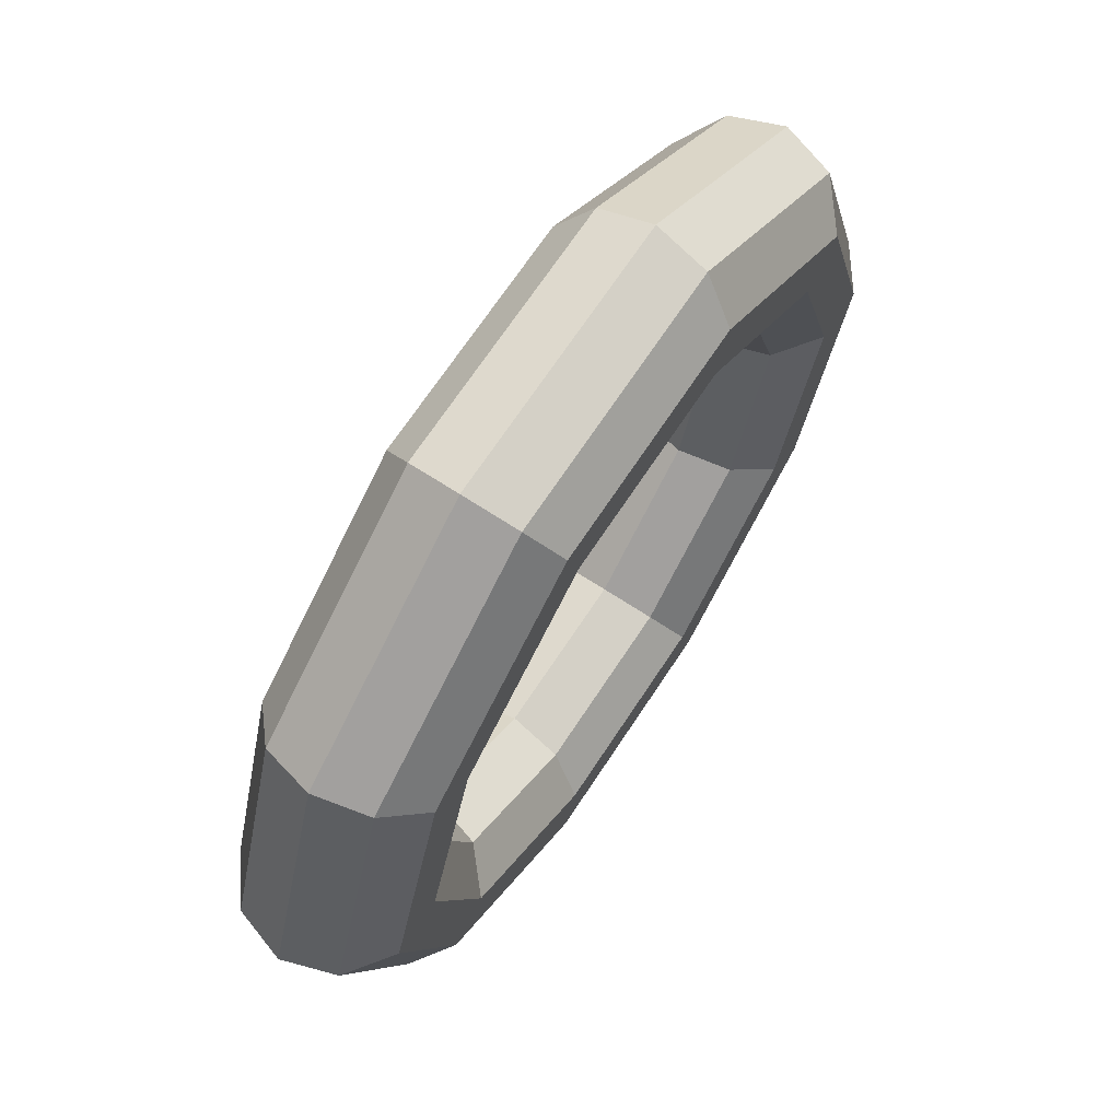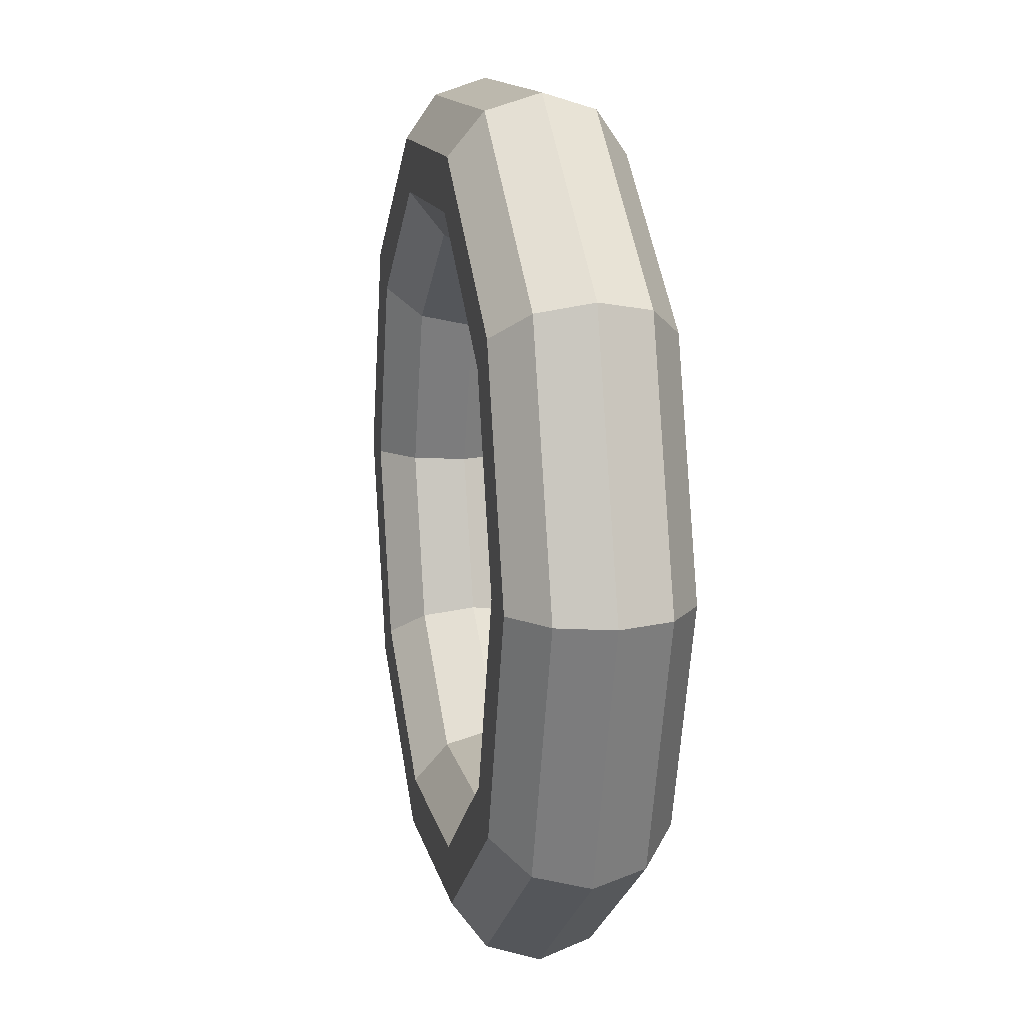
<metadata>
{"format":"obj","ext":"obj","renderer":"f3d","projection":"perspective","resolution":1024,"background":"white","views":[{"elev":68.3,"azim":-66.6,"up":"+Y"},{"elev":13.0,"azim":-111.3,"up":"+Y"}]}
</metadata>
<code>
v -0.3505 1.095 -0.06087
v -0.9177 0.6767 -0.1594
v -0.3342 1.165 -0.287
v -0.3342 1.165 -0.287
v -0.9177 0.6767 -0.1594
v -0.9375 0.7198 -0.3918
v 0.3505 1.095 0.06087
v -0.3505 1.095 -0.06087
v 0.4114 1.165 -0.1575
v 0.4114 1.165 -0.1575
v -0.3505 1.095 -0.06087
v -0.3342 1.165 -0.287
v 0.9177 0.6767 0.1594
v 0.3505 1.095 0.06087
v 1.015 0.7198 -0.05274
v 1.015 0.7198 -0.05274
v 0.3505 1.095 0.06087
v 0.4114 1.165 -0.1575
v 1.134 0 0.197
v 0.9177 0.6767 0.1594
v 1.245 0 -0.01273
v 1.245 0 -0.01273
v 0.9177 0.6767 0.1594
v 1.015 0.7198 -0.05274
v 0.9177 -0.6767 0.1594
v 1.134 0 0.197
v 1.015 -0.7198 -0.05274
v 1.015 -0.7198 -0.05274
v 1.134 0 0.197
v 1.245 0 -0.01273
v 0.3505 -1.095 0.06087
v 0.9177 -0.6767 0.1594
v 0.4114 -1.165 -0.1575
v 0.4114 -1.165 -0.1575
v 0.9177 -0.6767 0.1594
v 1.015 -0.7198 -0.05274
v -0.3505 -1.095 -0.06087
v 0.3505 -1.095 0.06087
v -0.3342 -1.165 -0.287
v -0.3342 -1.165 -0.287
v 0.3505 -1.095 0.06087
v 0.4114 -1.165 -0.1575
v -0.9177 -0.6767 -0.1594
v -0.3505 -1.095 -0.06087
v -0.9375 -0.7198 -0.3918
v -0.9375 -0.7198 -0.3918
v -0.3505 -1.095 -0.06087
v -0.3342 -1.165 -0.287
v -1.134 0 -0.197
v -0.9177 -0.6767 -0.1594
v -1.168 0 -0.4318
v -1.168 0 -0.4318
v -0.9177 -0.6767 -0.1594
v -0.9375 -0.7198 -0.3918
v -0.9177 0.6767 -0.1594
v -1.134 0 -0.197
v -0.9375 0.7198 -0.3918
v -0.9375 0.7198 -0.3918
v -1.134 0 -0.197
v -1.168 0 -0.4318
v -0.3342 1.165 -0.287
v -0.9375 0.7198 -0.3918
v -0.3688 1.347 -0.4345
v -0.3688 1.347 -0.4345
v -0.9375 0.7198 -0.3918
v -1.067 0.8326 -0.5557
v 0.4114 1.165 -0.1575
v -0.3342 1.165 -0.287
v 0.4937 1.347 -0.2847
v 0.4937 1.347 -0.2847
v -0.3342 1.165 -0.287
v -0.3688 1.347 -0.4345
v 1.015 0.7198 -0.05274
v 0.4114 1.165 -0.1575
v 1.192 0.8326 -0.1635
v 1.192 0.8326 -0.1635
v 0.4114 1.165 -0.1575
v 0.4937 1.347 -0.2847
v 1.245 0 -0.01273
v 1.015 0.7198 -0.05274
v 1.458 0 -0.1173
v 1.458 0 -0.1173
v 1.015 0.7198 -0.05274
v 1.192 0.8326 -0.1635
v 1.015 -0.7198 -0.05274
v 1.245 0 -0.01273
v 1.192 -0.8326 -0.1635
v 1.192 -0.8326 -0.1635
v 1.245 0 -0.01273
v 1.458 0 -0.1173
v 0.4114 -1.165 -0.1575
v 1.015 -0.7198 -0.05274
v 0.4937 -1.347 -0.2847
v 0.4937 -1.347 -0.2847
v 1.015 -0.7198 -0.05274
v 1.192 -0.8326 -0.1635
v -0.3342 -1.165 -0.287
v 0.4114 -1.165 -0.1575
v -0.3688 -1.347 -0.4345
v -0.3688 -1.347 -0.4345
v 0.4114 -1.165 -0.1575
v 0.4937 -1.347 -0.2847
v -0.9375 -0.7198 -0.3918
v -0.3342 -1.165 -0.287
v -1.067 -0.8326 -0.5557
v -1.067 -0.8326 -0.5557
v -0.3342 -1.165 -0.287
v -0.3688 -1.347 -0.4345
v -1.168 0 -0.4318
v -0.9375 -0.7198 -0.3918
v -1.333 0 -0.602
v -1.333 0 -0.602
v -0.9375 -0.7198 -0.3918
v -1.067 -0.8326 -0.5557
v -0.9375 0.7198 -0.3918
v -1.168 0 -0.4318
v -1.067 0.8326 -0.5557
v -1.067 0.8326 -0.5557
v -1.168 0 -0.4318
v -1.333 0 -0.602
v -0.3688 1.347 -0.4345
v -1.067 0.8326 -0.5557
v -0.441 1.573 -0.447
v -0.441 1.573 -0.447
v -1.067 0.8326 -0.5557
v -1.256 0.972 -0.5885
v 0.4937 1.347 -0.2847
v -0.3688 1.347 -0.4345
v 0.5659 1.573 -0.2722
v 0.5659 1.573 -0.2722
v -0.3688 1.347 -0.4345
v -0.441 1.573 -0.447
v 1.192 0.8326 -0.1635
v 0.4937 1.347 -0.2847
v 1.381 0.972 -0.1307
v 1.381 0.972 -0.1307
v 0.4937 1.347 -0.2847
v 0.5659 1.573 -0.2722
v 1.458 0 -0.1173
v 1.192 0.8326 -0.1635
v 1.692 0 -0.07667
v 1.692 0 -0.07667
v 1.192 0.8326 -0.1635
v 1.381 0.972 -0.1307
v 1.192 -0.8326 -0.1635
v 1.458 0 -0.1173
v 1.381 -0.972 -0.1307
v 1.381 -0.972 -0.1307
v 1.458 0 -0.1173
v 1.692 0 -0.07667
v 0.4937 -1.347 -0.2847
v 1.192 -0.8326 -0.1635
v 0.5659 -1.573 -0.2722
v 0.5659 -1.573 -0.2722
v 1.192 -0.8326 -0.1635
v 1.381 -0.972 -0.1307
v -0.3688 -1.347 -0.4345
v 0.4937 -1.347 -0.2847
v -0.441 -1.573 -0.447
v -0.441 -1.573 -0.447
v 0.4937 -1.347 -0.2847
v 0.5659 -1.573 -0.2722
v -1.067 -0.8326 -0.5557
v -0.3688 -1.347 -0.4345
v -1.256 -0.972 -0.5885
v -1.256 -0.972 -0.5885
v -0.3688 -1.347 -0.4345
v -0.441 -1.573 -0.447
v -1.333 0 -0.602
v -1.067 -0.8326 -0.5557
v -1.567 0 -0.6425
v -1.567 0 -0.6425
v -1.067 -0.8326 -0.5557
v -1.256 -0.972 -0.5885
v -1.067 0.8326 -0.5557
v -1.333 0 -0.602
v -1.256 0.972 -0.5885
v -1.256 0.972 -0.5885
v -1.333 0 -0.602
v -1.567 0 -0.6425
v -0.441 1.573 -0.447
v -1.256 0.972 -0.5885
v -0.5233 1.755 -0.3198
v -0.5233 1.755 -0.3198
v -1.256 0.972 -0.5885
v -1.432 1.085 -0.4777
v 0.5659 1.573 -0.2722
v -0.441 1.573 -0.447
v 0.6005 1.755 -0.1247
v 0.6005 1.755 -0.1247
v -0.441 1.573 -0.447
v -0.5233 1.755 -0.3198
v 1.381 0.972 -0.1307
v 0.5659 1.573 -0.2722
v 1.51 1.085 0.03321
v 1.51 1.085 0.03321
v 0.5659 1.573 -0.2722
v 0.6005 1.755 -0.1247
v 1.692 0 -0.07667
v 1.381 0.972 -0.1307
v 1.857 0 0.09351
v 1.857 0 0.09351
v 1.381 0.972 -0.1307
v 1.51 1.085 0.03321
v 1.381 -0.972 -0.1307
v 1.692 0 -0.07667
v 1.51 -1.085 0.03321
v 1.51 -1.085 0.03321
v 1.692 0 -0.07667
v 1.857 0 0.09351
v 0.5659 -1.573 -0.2722
v 1.381 -0.972 -0.1307
v 0.6005 -1.755 -0.1247
v 0.6005 -1.755 -0.1247
v 1.381 -0.972 -0.1307
v 1.51 -1.085 0.03321
v -0.441 -1.573 -0.447
v 0.5659 -1.573 -0.2722
v -0.5233 -1.755 -0.3198
v -0.5233 -1.755 -0.3198
v 0.5659 -1.573 -0.2722
v 0.6005 -1.755 -0.1247
v -1.256 -0.972 -0.5885
v -0.441 -1.573 -0.447
v -1.432 -1.085 -0.4777
v -1.432 -1.085 -0.4777
v -0.441 -1.573 -0.447
v -0.5233 -1.755 -0.3198
v -1.567 0 -0.6425
v -1.256 -0.972 -0.5885
v -1.78 0 -0.538
v -1.78 0 -0.538
v -1.256 -0.972 -0.5885
v -1.432 -1.085 -0.4777
v -1.256 0.972 -0.5885
v -1.567 0 -0.6425
v -1.432 1.085 -0.4777
v -1.432 1.085 -0.4777
v -1.567 0 -0.6425
v -1.78 0 -0.538
v -0.5233 1.755 -0.3198
v -1.432 1.085 -0.4777
v -0.5842 1.825 -0.1014
v -0.5842 1.825 -0.1014
v -1.432 1.085 -0.4777
v -1.529 1.128 -0.2656
v 0.6005 1.755 -0.1247
v -0.5233 1.755 -0.3198
v 0.5842 1.825 0.1014
v 0.5842 1.825 0.1014
v -0.5233 1.755 -0.3198
v -0.5842 1.825 -0.1014
v 1.51 1.085 0.03321
v 0.6005 1.755 -0.1247
v 1.529 1.128 0.2656
v 1.529 1.128 0.2656
v 0.6005 1.755 -0.1247
v 0.5842 1.825 0.1014
v 1.857 0 0.09351
v 1.51 1.085 0.03321
v 1.891 0 0.3283
v 1.891 0 0.3283
v 1.51 1.085 0.03321
v 1.529 1.128 0.2656
v 1.51 -1.085 0.03321
v 1.857 0 0.09351
v 1.529 -1.128 0.2656
v 1.529 -1.128 0.2656
v 1.857 0 0.09351
v 1.891 0 0.3283
v 0.6005 -1.755 -0.1247
v 1.51 -1.085 0.03321
v 0.5842 -1.825 0.1014
v 0.5842 -1.825 0.1014
v 1.51 -1.085 0.03321
v 1.529 -1.128 0.2656
v -0.5233 -1.755 -0.3198
v 0.6005 -1.755 -0.1247
v -0.5842 -1.825 -0.1014
v -0.5842 -1.825 -0.1014
v 0.6005 -1.755 -0.1247
v 0.5842 -1.825 0.1014
v -1.432 -1.085 -0.4777
v -0.5233 -1.755 -0.3198
v -1.529 -1.128 -0.2656
v -1.529 -1.128 -0.2656
v -0.5233 -1.755 -0.3198
v -0.5842 -1.825 -0.1014
v -1.78 0 -0.538
v -1.432 -1.085 -0.4777
v -1.891 0 -0.3283
v -1.891 0 -0.3283
v -1.432 -1.085 -0.4777
v -1.529 -1.128 -0.2656
v -1.432 1.085 -0.4777
v -1.78 0 -0.538
v -1.529 1.128 -0.2656
v -1.529 1.128 -0.2656
v -1.78 0 -0.538
v -1.891 0 -0.3283
v -0.5842 1.825 -0.1014
v -1.529 1.128 -0.2656
v -0.6005 1.755 0.1247
v -0.6005 1.755 0.1247
v -1.529 1.128 -0.2656
v -1.51 1.085 -0.03321
v 0.5842 1.825 0.1014
v -0.5842 1.825 -0.1014
v 0.5233 1.755 0.3198
v 0.5233 1.755 0.3198
v -0.5842 1.825 -0.1014
v -0.6005 1.755 0.1247
v 1.529 1.128 0.2656
v 0.5842 1.825 0.1014
v 1.432 1.085 0.4777
v 1.432 1.085 0.4777
v 0.5842 1.825 0.1014
v 0.5233 1.755 0.3198
v 1.891 0 0.3283
v 1.529 1.128 0.2656
v 1.78 0 0.538
v 1.78 0 0.538
v 1.529 1.128 0.2656
v 1.432 1.085 0.4777
v 1.529 -1.128 0.2656
v 1.891 0 0.3283
v 1.432 -1.085 0.4777
v 1.432 -1.085 0.4777
v 1.891 0 0.3283
v 1.78 0 0.538
v 0.5842 -1.825 0.1014
v 1.529 -1.128 0.2656
v 0.5233 -1.755 0.3198
v 0.5233 -1.755 0.3198
v 1.529 -1.128 0.2656
v 1.432 -1.085 0.4777
v -0.5842 -1.825 -0.1014
v 0.5842 -1.825 0.1014
v -0.6005 -1.755 0.1247
v -0.6005 -1.755 0.1247
v 0.5842 -1.825 0.1014
v 0.5233 -1.755 0.3198
v -1.529 -1.128 -0.2656
v -0.5842 -1.825 -0.1014
v -1.51 -1.085 -0.03321
v -1.51 -1.085 -0.03321
v -0.5842 -1.825 -0.1014
v -0.6005 -1.755 0.1247
v -1.891 0 -0.3283
v -1.529 -1.128 -0.2656
v -1.857 0 -0.09351
v -1.857 0 -0.09351
v -1.529 -1.128 -0.2656
v -1.51 -1.085 -0.03321
v -1.529 1.128 -0.2656
v -1.891 0 -0.3283
v -1.51 1.085 -0.03321
v -1.51 1.085 -0.03321
v -1.891 0 -0.3283
v -1.857 0 -0.09351
v -0.6005 1.755 0.1247
v -1.51 1.085 -0.03321
v -0.5659 1.573 0.2722
v -0.5659 1.573 0.2722
v -1.51 1.085 -0.03321
v -1.381 0.972 0.1307
v 0.5233 1.755 0.3198
v -0.6005 1.755 0.1247
v 0.441 1.573 0.447
v 0.441 1.573 0.447
v -0.6005 1.755 0.1247
v -0.5659 1.573 0.2722
v 1.432 1.085 0.4777
v 0.5233 1.755 0.3198
v 1.256 0.972 0.5885
v 1.256 0.972 0.5885
v 0.5233 1.755 0.3198
v 0.441 1.573 0.447
v 1.78 0 0.538
v 1.432 1.085 0.4777
v 1.567 0 0.6425
v 1.567 0 0.6425
v 1.432 1.085 0.4777
v 1.256 0.972 0.5885
v 1.432 -1.085 0.4777
v 1.78 0 0.538
v 1.256 -0.972 0.5885
v 1.256 -0.972 0.5885
v 1.78 0 0.538
v 1.567 0 0.6425
v 0.5233 -1.755 0.3198
v 1.432 -1.085 0.4777
v 0.441 -1.573 0.447
v 0.441 -1.573 0.447
v 1.432 -1.085 0.4777
v 1.256 -0.972 0.5885
v -0.6005 -1.755 0.1247
v 0.5233 -1.755 0.3198
v -0.5659 -1.573 0.2722
v -0.5659 -1.573 0.2722
v 0.5233 -1.755 0.3198
v 0.441 -1.573 0.447
v -1.51 -1.085 -0.03321
v -0.6005 -1.755 0.1247
v -1.381 -0.972 0.1307
v -1.381 -0.972 0.1307
v -0.6005 -1.755 0.1247
v -0.5659 -1.573 0.2722
v -1.857 0 -0.09351
v -1.51 -1.085 -0.03321
v -1.692 0 0.07667
v -1.692 0 0.07667
v -1.51 -1.085 -0.03321
v -1.381 -0.972 0.1307
v -1.51 1.085 -0.03321
v -1.857 0 -0.09351
v -1.381 0.972 0.1307
v -1.381 0.972 0.1307
v -1.857 0 -0.09351
v -1.692 0 0.07667
v -0.5659 1.573 0.2722
v -1.381 0.972 0.1307
v -0.4937 1.347 0.2847
v -0.4937 1.347 0.2847
v -1.381 0.972 0.1307
v -1.192 0.8326 0.1635
v 0.441 1.573 0.447
v -0.5659 1.573 0.2722
v 0.3688 1.347 0.4345
v 0.3688 1.347 0.4345
v -0.5659 1.573 0.2722
v -0.4937 1.347 0.2847
v 1.256 0.972 0.5885
v 0.441 1.573 0.447
v 1.067 0.8326 0.5557
v 1.067 0.8326 0.5557
v 0.441 1.573 0.447
v 0.3688 1.347 0.4345
v 1.567 0 0.6425
v 1.256 0.972 0.5885
v 1.333 0 0.602
v 1.333 0 0.602
v 1.256 0.972 0.5885
v 1.067 0.8326 0.5557
v 1.256 -0.972 0.5885
v 1.567 0 0.6425
v 1.067 -0.8326 0.5557
v 1.067 -0.8326 0.5557
v 1.567 0 0.6425
v 1.333 0 0.602
v 0.441 -1.573 0.447
v 1.256 -0.972 0.5885
v 0.3688 -1.347 0.4345
v 0.3688 -1.347 0.4345
v 1.256 -0.972 0.5885
v 1.067 -0.8326 0.5557
v -0.5659 -1.573 0.2722
v 0.441 -1.573 0.447
v -0.4937 -1.347 0.2847
v -0.4937 -1.347 0.2847
v 0.441 -1.573 0.447
v 0.3688 -1.347 0.4345
v -1.381 -0.972 0.1307
v -0.5659 -1.573 0.2722
v -1.192 -0.8326 0.1635
v -1.192 -0.8326 0.1635
v -0.5659 -1.573 0.2722
v -0.4937 -1.347 0.2847
v -1.692 0 0.07667
v -1.381 -0.972 0.1307
v -1.458 0 0.1173
v -1.458 0 0.1173
v -1.381 -0.972 0.1307
v -1.192 -0.8326 0.1635
v -1.381 0.972 0.1307
v -1.692 0 0.07667
v -1.192 0.8326 0.1635
v -1.192 0.8326 0.1635
v -1.692 0 0.07667
v -1.458 0 0.1173
v -0.4937 1.347 0.2847
v -1.192 0.8326 0.1635
v -0.4114 1.165 0.1575
v -0.4114 1.165 0.1575
v -1.192 0.8326 0.1635
v -1.015 0.7198 0.05274
v 0.3688 1.347 0.4345
v -0.4937 1.347 0.2847
v 0.3342 1.165 0.287
v 0.3342 1.165 0.287
v -0.4937 1.347 0.2847
v -0.4114 1.165 0.1575
v 1.067 0.8326 0.5557
v 0.3688 1.347 0.4345
v 0.9375 0.7198 0.3918
v 0.9375 0.7198 0.3918
v 0.3688 1.347 0.4345
v 0.3342 1.165 0.287
v 1.333 0 0.602
v 1.067 0.8326 0.5557
v 1.168 0 0.4318
v 1.168 0 0.4318
v 1.067 0.8326 0.5557
v 0.9375 0.7198 0.3918
v 1.067 -0.8326 0.5557
v 1.333 0 0.602
v 0.9375 -0.7198 0.3918
v 0.9375 -0.7198 0.3918
v 1.333 0 0.602
v 1.168 0 0.4318
v 0.3688 -1.347 0.4345
v 1.067 -0.8326 0.5557
v 0.3342 -1.165 0.287
v 0.3342 -1.165 0.287
v 1.067 -0.8326 0.5557
v 0.9375 -0.7198 0.3918
v -0.4937 -1.347 0.2847
v 0.3688 -1.347 0.4345
v -0.4114 -1.165 0.1575
v -0.4114 -1.165 0.1575
v 0.3688 -1.347 0.4345
v 0.3342 -1.165 0.287
v -1.192 -0.8326 0.1635
v -0.4937 -1.347 0.2847
v -1.015 -0.7198 0.05274
v -1.015 -0.7198 0.05274
v -0.4937 -1.347 0.2847
v -0.4114 -1.165 0.1575
v -1.458 0 0.1173
v -1.192 -0.8326 0.1635
v -1.245 0 0.01273
v -1.245 0 0.01273
v -1.192 -0.8326 0.1635
v -1.015 -0.7198 0.05274
v -1.192 0.8326 0.1635
v -1.458 0 0.1173
v -1.015 0.7198 0.05274
v -1.015 0.7198 0.05274
v -1.458 0 0.1173
v -1.245 0 0.01273
v -0.4114 1.165 0.1575
v -1.015 0.7198 0.05274
v -0.3505 1.095 -0.06087
v -0.3505 1.095 -0.06087
v -1.015 0.7198 0.05274
v -0.9177 0.6767 -0.1594
v 0.3342 1.165 0.287
v -0.4114 1.165 0.1575
v 0.3505 1.095 0.06087
v 0.3505 1.095 0.06087
v -0.4114 1.165 0.1575
v -0.3505 1.095 -0.06087
v 0.9375 0.7198 0.3918
v 0.3342 1.165 0.287
v 0.9177 0.6767 0.1594
v 0.9177 0.6767 0.1594
v 0.3342 1.165 0.287
v 0.3505 1.095 0.06087
v 1.168 0 0.4318
v 0.9375 0.7198 0.3918
v 1.134 0 0.197
v 1.134 0 0.197
v 0.9375 0.7198 0.3918
v 0.9177 0.6767 0.1594
v 0.9375 -0.7198 0.3918
v 1.168 0 0.4318
v 0.9177 -0.6767 0.1594
v 0.9177 -0.6767 0.1594
v 1.168 0 0.4318
v 1.134 0 0.197
v 0.3342 -1.165 0.287
v 0.9375 -0.7198 0.3918
v 0.3505 -1.095 0.06087
v 0.3505 -1.095 0.06087
v 0.9375 -0.7198 0.3918
v 0.9177 -0.6767 0.1594
v -0.4114 -1.165 0.1575
v 0.3342 -1.165 0.287
v -0.3505 -1.095 -0.06087
v -0.3505 -1.095 -0.06087
v 0.3342 -1.165 0.287
v 0.3505 -1.095 0.06087
v -1.015 -0.7198 0.05274
v -0.4114 -1.165 0.1575
v -0.9177 -0.6767 -0.1594
v -0.9177 -0.6767 -0.1594
v -0.4114 -1.165 0.1575
v -0.3505 -1.095 -0.06087
v -1.245 0 0.01273
v -1.015 -0.7198 0.05274
v -1.134 0 -0.197
v -1.134 0 -0.197
v -1.015 -0.7198 0.05274
v -0.9177 -0.6767 -0.1594
v -1.015 0.7198 0.05274
v -1.245 0 0.01273
v -0.9177 0.6767 -0.1594
v -0.9177 0.6767 -0.1594
v -1.245 0 0.01273
v -1.134 0 -0.197
f 1 2 3
f 4 5 6
f 7 8 9
f 10 11 12
f 13 14 15
f 16 17 18
f 19 20 21
f 22 23 24
f 25 26 27
f 28 29 30
f 31 32 33
f 34 35 36
f 37 38 39
f 40 41 42
f 43 44 45
f 46 47 48
f 49 50 51
f 52 53 54
f 55 56 57
f 58 59 60
f 61 62 63
f 64 65 66
f 67 68 69
f 70 71 72
f 73 74 75
f 76 77 78
f 79 80 81
f 82 83 84
f 85 86 87
f 88 89 90
f 91 92 93
f 94 95 96
f 97 98 99
f 100 101 102
f 103 104 105
f 106 107 108
f 109 110 111
f 112 113 114
f 115 116 117
f 118 119 120
f 121 122 123
f 124 125 126
f 127 128 129
f 130 131 132
f 133 134 135
f 136 137 138
f 139 140 141
f 142 143 144
f 145 146 147
f 148 149 150
f 151 152 153
f 154 155 156
f 157 158 159
f 160 161 162
f 163 164 165
f 166 167 168
f 169 170 171
f 172 173 174
f 175 176 177
f 178 179 180
f 181 182 183
f 184 185 186
f 187 188 189
f 190 191 192
f 193 194 195
f 196 197 198
f 199 200 201
f 202 203 204
f 205 206 207
f 208 209 210
f 211 212 213
f 214 215 216
f 217 218 219
f 220 221 222
f 223 224 225
f 226 227 228
f 229 230 231
f 232 233 234
f 235 236 237
f 238 239 240
f 241 242 243
f 244 245 246
f 247 248 249
f 250 251 252
f 253 254 255
f 256 257 258
f 259 260 261
f 262 263 264
f 265 266 267
f 268 269 270
f 271 272 273
f 274 275 276
f 277 278 279
f 280 281 282
f 283 284 285
f 286 287 288
f 289 290 291
f 292 293 294
f 295 296 297
f 298 299 300
f 301 302 303
f 304 305 306
f 307 308 309
f 310 311 312
f 313 314 315
f 316 317 318
f 319 320 321
f 322 323 324
f 325 326 327
f 328 329 330
f 331 332 333
f 334 335 336
f 337 338 339
f 340 341 342
f 343 344 345
f 346 347 348
f 349 350 351
f 352 353 354
f 355 356 357
f 358 359 360
f 361 362 363
f 364 365 366
f 367 368 369
f 370 371 372
f 373 374 375
f 376 377 378
f 379 380 381
f 382 383 384
f 385 386 387
f 388 389 390
f 391 392 393
f 394 395 396
f 397 398 399
f 400 401 402
f 403 404 405
f 406 407 408
f 409 410 411
f 412 413 414
f 415 416 417
f 418 419 420
f 421 422 423
f 424 425 426
f 427 428 429
f 430 431 432
f 433 434 435
f 436 437 438
f 439 440 441
f 442 443 444
f 445 446 447
f 448 449 450
f 451 452 453
f 454 455 456
f 457 458 459
f 460 461 462
f 463 464 465
f 466 467 468
f 469 470 471
f 472 473 474
f 475 476 477
f 478 479 480
f 481 482 483
f 484 485 486
f 487 488 489
f 490 491 492
f 493 494 495
f 496 497 498
f 499 500 501
f 502 503 504
f 505 506 507
f 508 509 510
f 511 512 513
f 514 515 516
f 517 518 519
f 520 521 522
f 523 524 525
f 526 527 528
f 529 530 531
f 532 533 534
f 535 536 537
f 538 539 540
f 541 542 543
f 544 545 546
f 547 548 549
f 550 551 552
f 553 554 555
f 556 557 558
f 559 560 561
f 562 563 564
f 565 566 567
f 568 569 570
f 571 572 573
f 574 575 576
f 577 578 579
f 580 581 582
f 583 584 585
f 586 587 588
f 589 590 591
f 592 593 594
f 595 596 597
f 598 599 600

</code>
